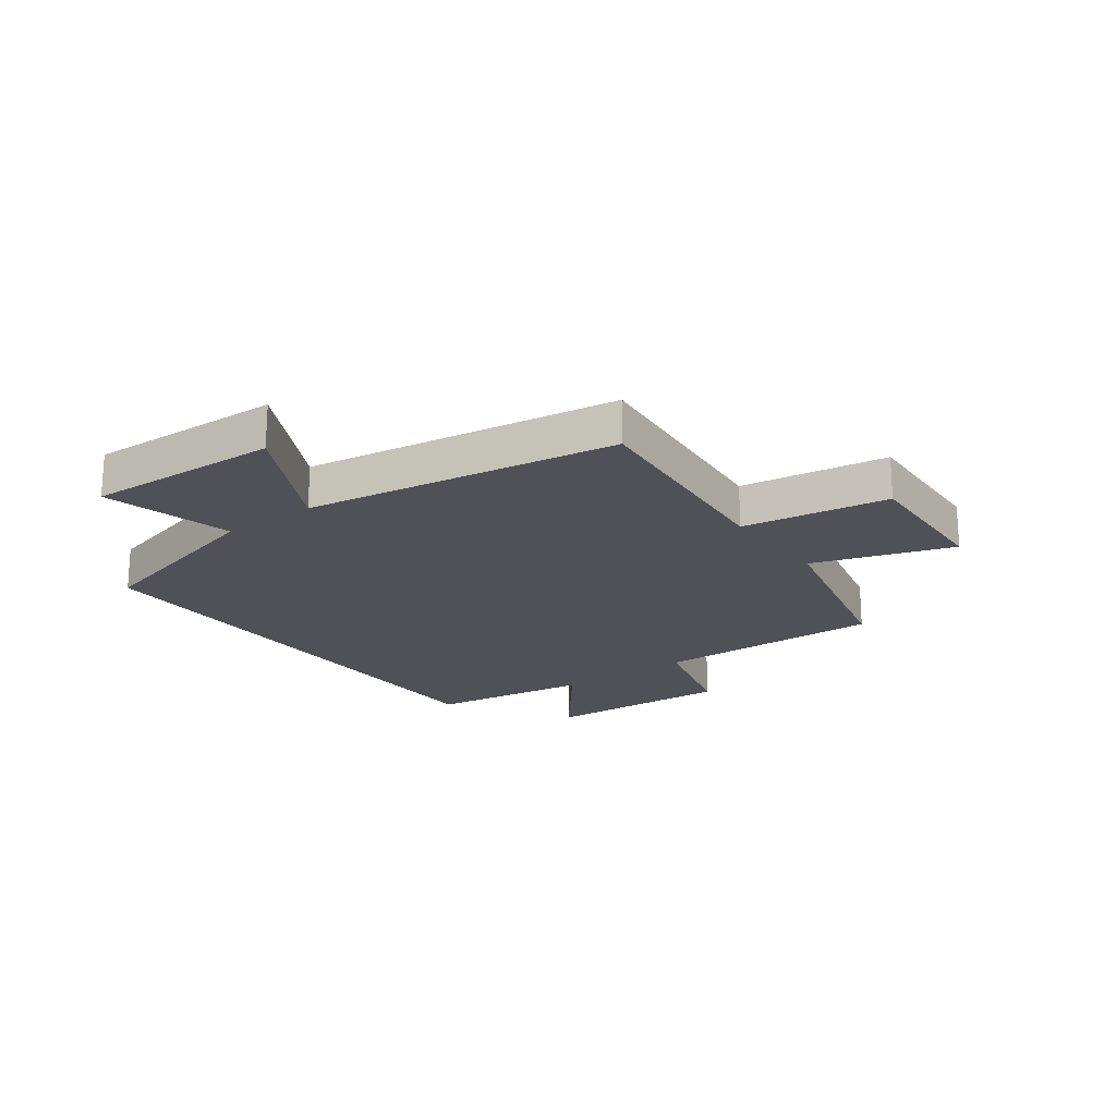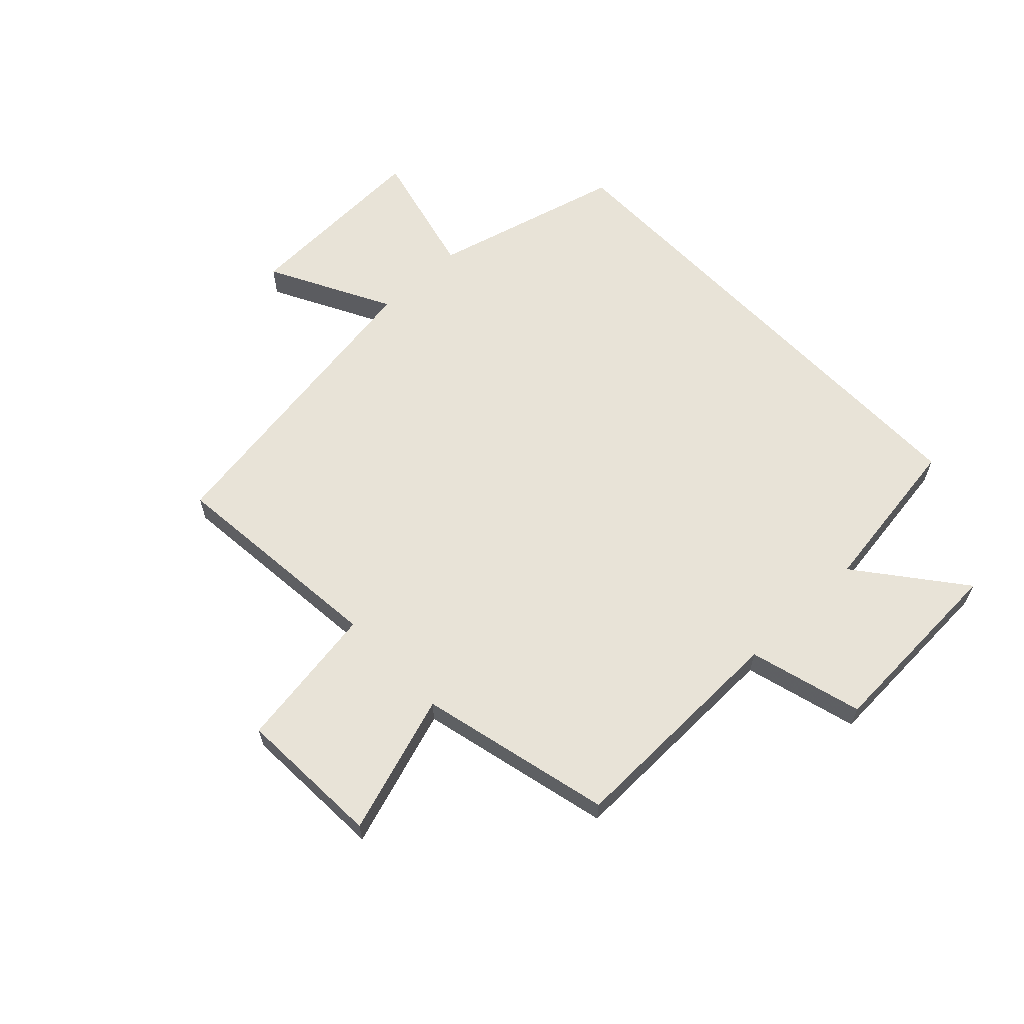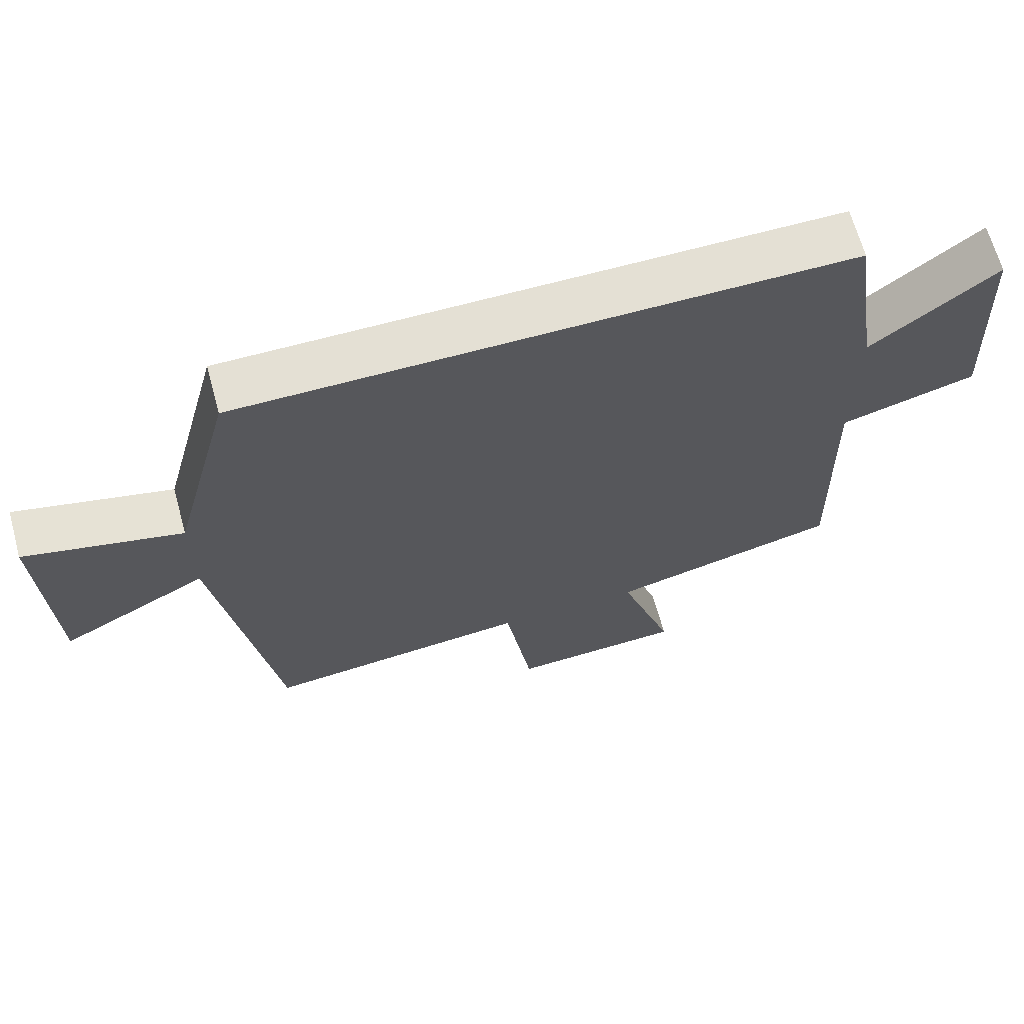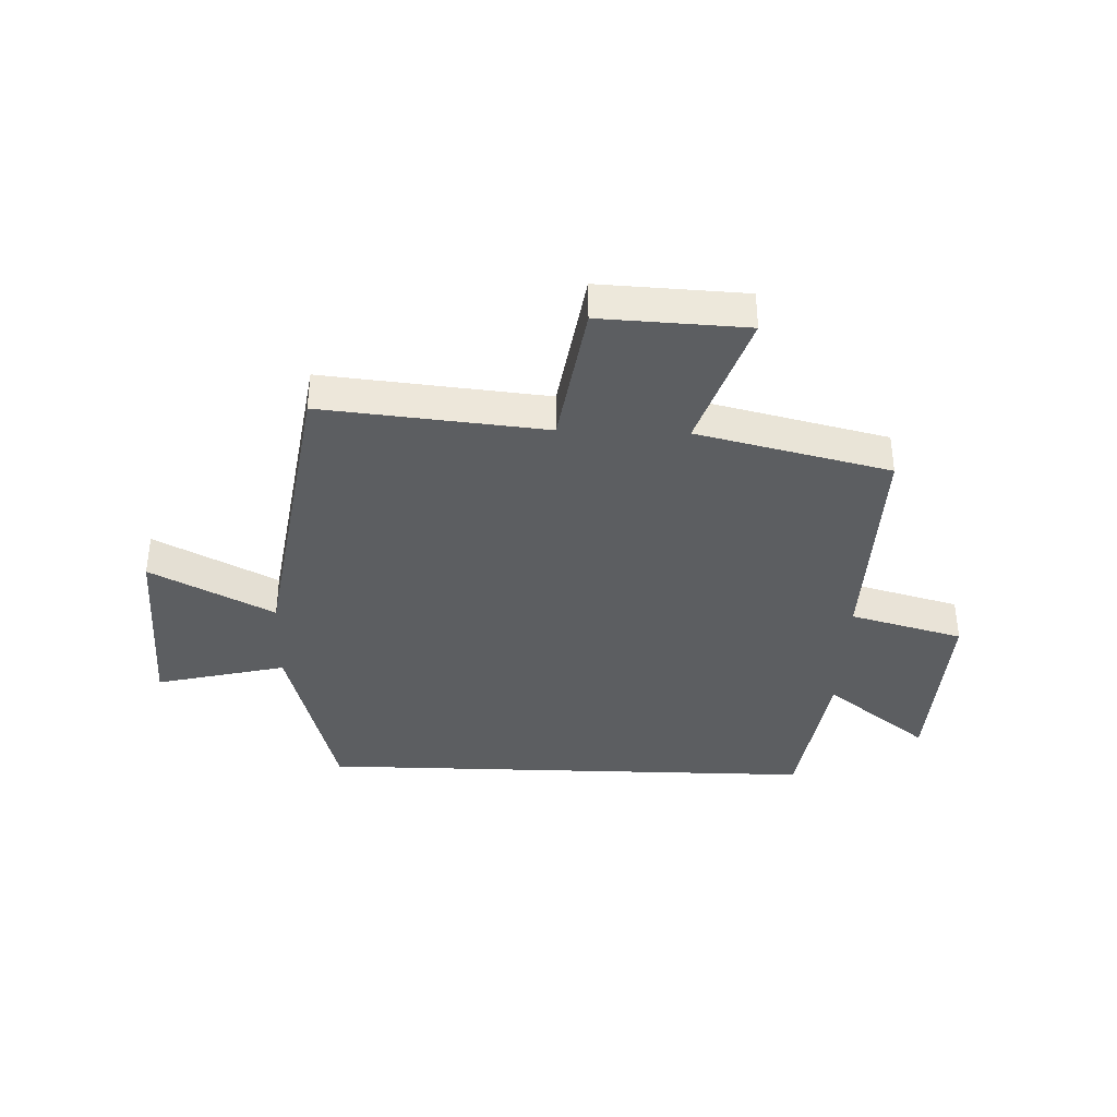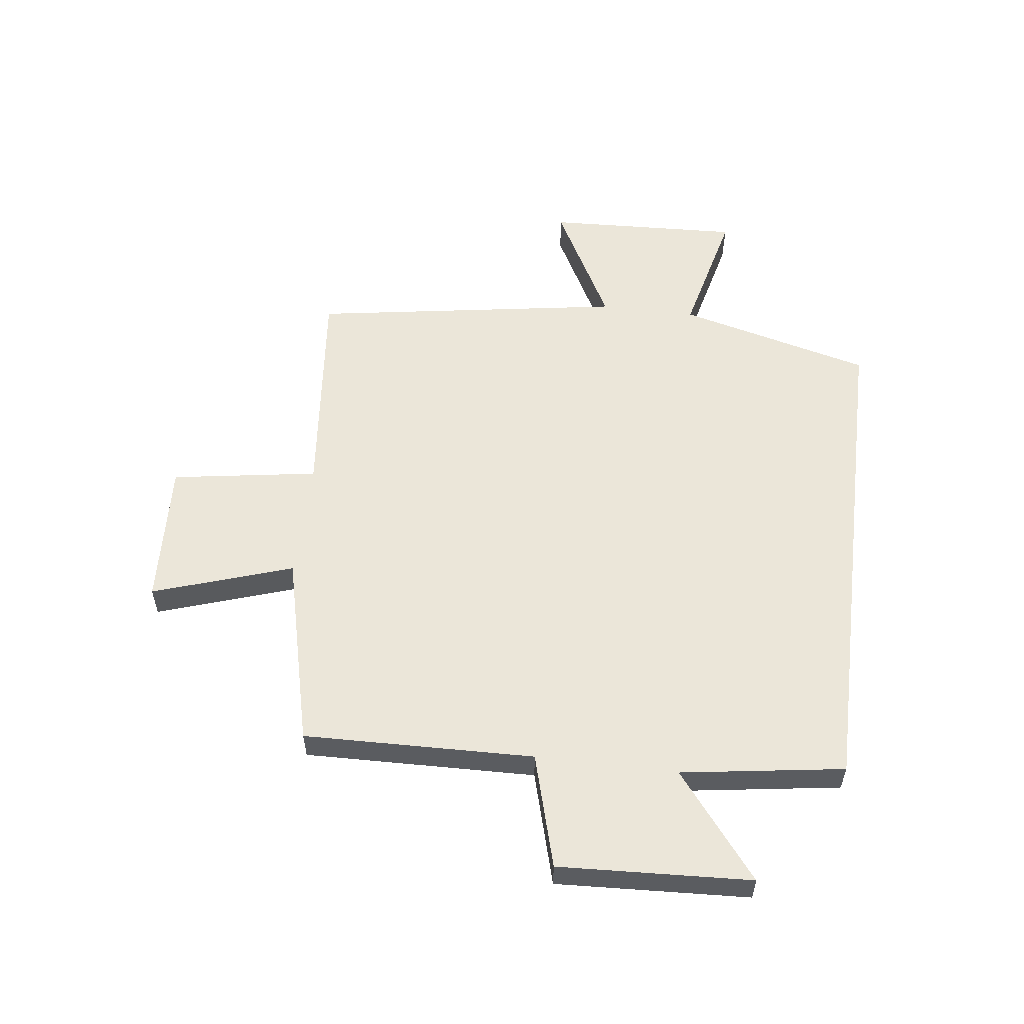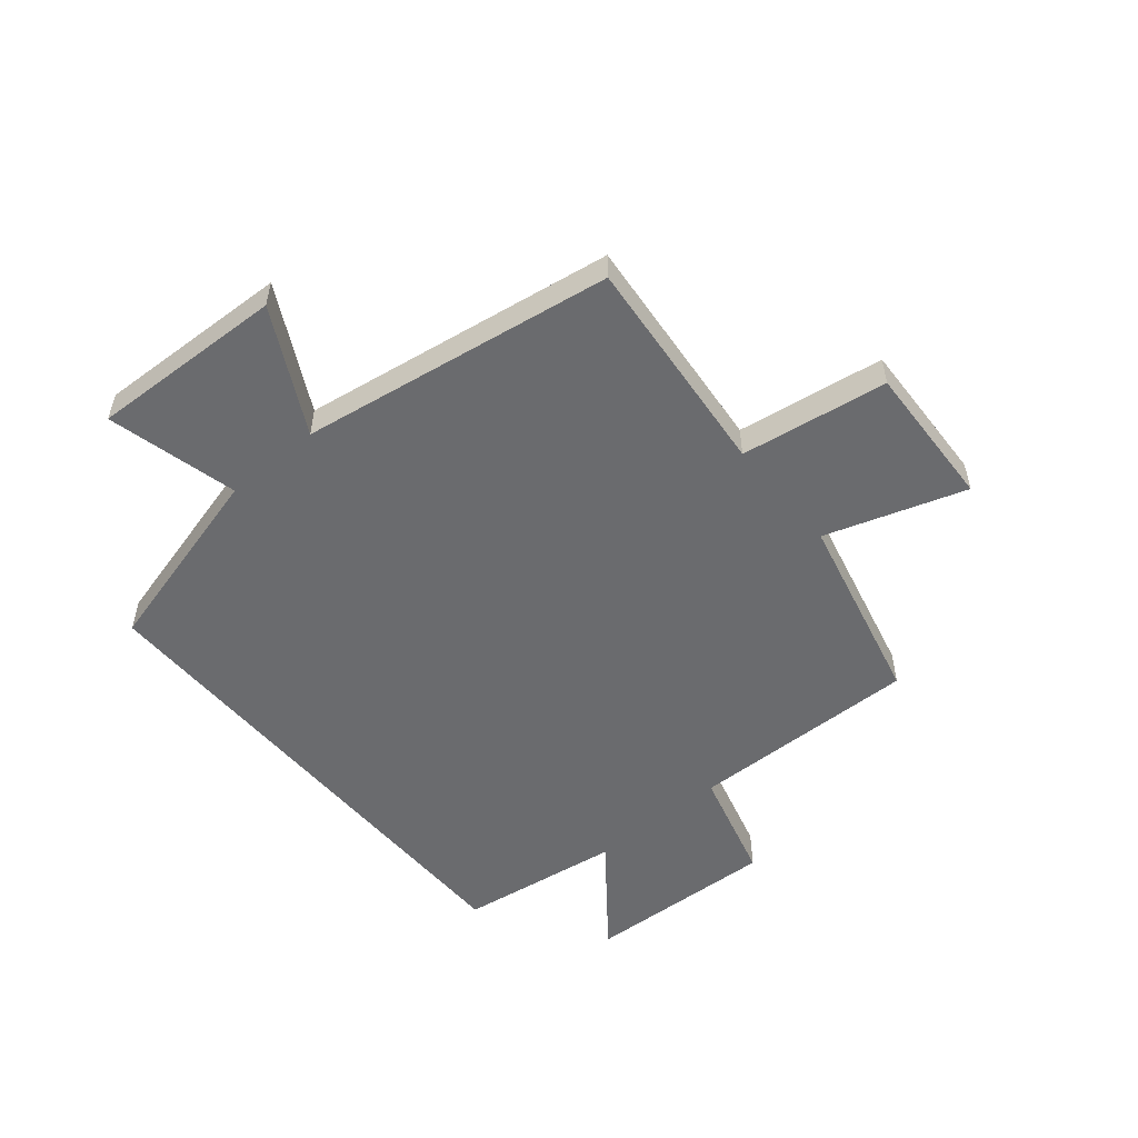
<metadata>
{"format":"obj","ext":"obj","renderer":"f3d","projection":"perspective","resolution":1024,"background":"white","views":[{"elev":-20.5,"azim":126.5,"up":"+Y"},{"elev":62.1,"azim":-133.5,"up":"+Y"},{"elev":66.1,"azim":164.6,"up":"+Z"},{"elev":-37.3,"azim":178.0,"up":"+Y"},{"elev":55.9,"azim":-83.0,"up":"+Y"},{"elev":-53.4,"azim":130.0,"up":"+Y"}]}
</metadata>
<code>
v 0.415 0.07 -0.538
v 0.032 0.07 -0.5
v -0.007 0.07 -0.752
v -0.257 0.07 -0.74
v -0.178 0.07 -0.5
v -0.509 0.07 -0.42
v -0.5 0.07 -0.024
v -0.695 0.07 0.03
v -0.679 0.07 0.36
v -0.5 0.07 0.22
v -0.459 0.07 0.5
v 0.413 0.07 0.5
v 0.5 0.07 0.168
v 0.725 0.07 0.223
v 0.711 0.07 -0.111
v 0.5 0.07 0
v 0.415 0 -0.538
v 0.032 0 -0.5
v -0.007 0 -0.752
v -0.257 0 -0.74
v -0.178 0 -0.5
v -0.509 0 -0.42
v -0.5 0 -0.024
v -0.695 0 0.03
v -0.679 0 0.36
v -0.5 0 0.22
v -0.459 0 0.5
v 0.413 0 0.5
v 0.5 0 0.168
v 0.725 0 0.223
v 0.711 0 -0.111
v 0.5 0 0
f 13 14 15 16
f 16 1 2
f 13 16 2
f 12 13 2
f 11 12 2
f 10 11 2
f 7 8 9 10
f 7 10 2 3
f 5 6 7
f 5 7 3
f 3 4 5
f 32 31 30 29
f 18 17 32
f 18 32 29
f 18 29 28
f 18 28 27
f 18 27 26
f 26 25 24 23
f 19 18 26 23
f 23 22 21
f 19 23 21
f 21 20 19
f 1 17 18 2
f 2 18 19 3
f 3 19 20 4
f 4 20 21 5
f 5 21 22 6
f 6 22 23 7
f 7 23 24 8
f 8 24 25 9
f 9 25 26 10
f 10 26 27 11
f 11 27 28 12
f 12 28 29 13
f 13 29 30 14
f 14 30 31 15
f 15 31 32 16
f 16 32 17 1

</code>
